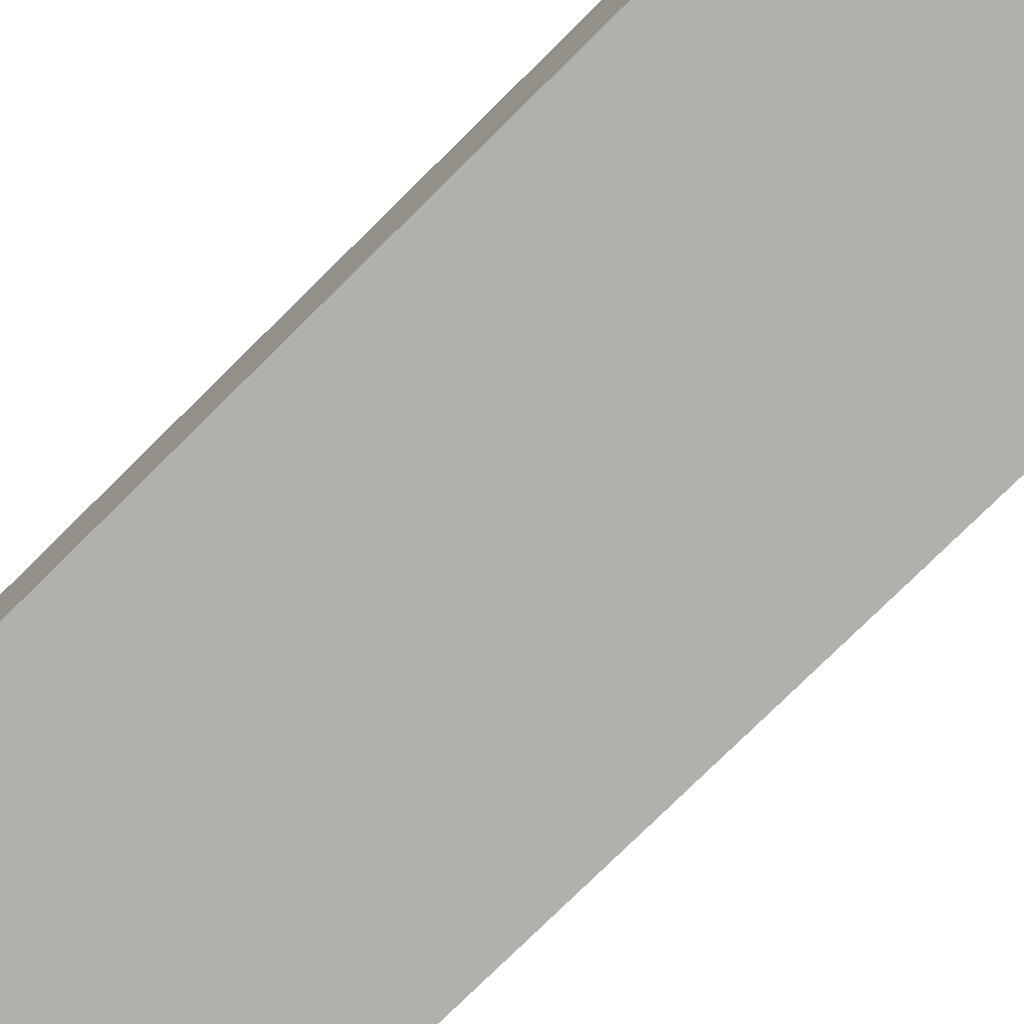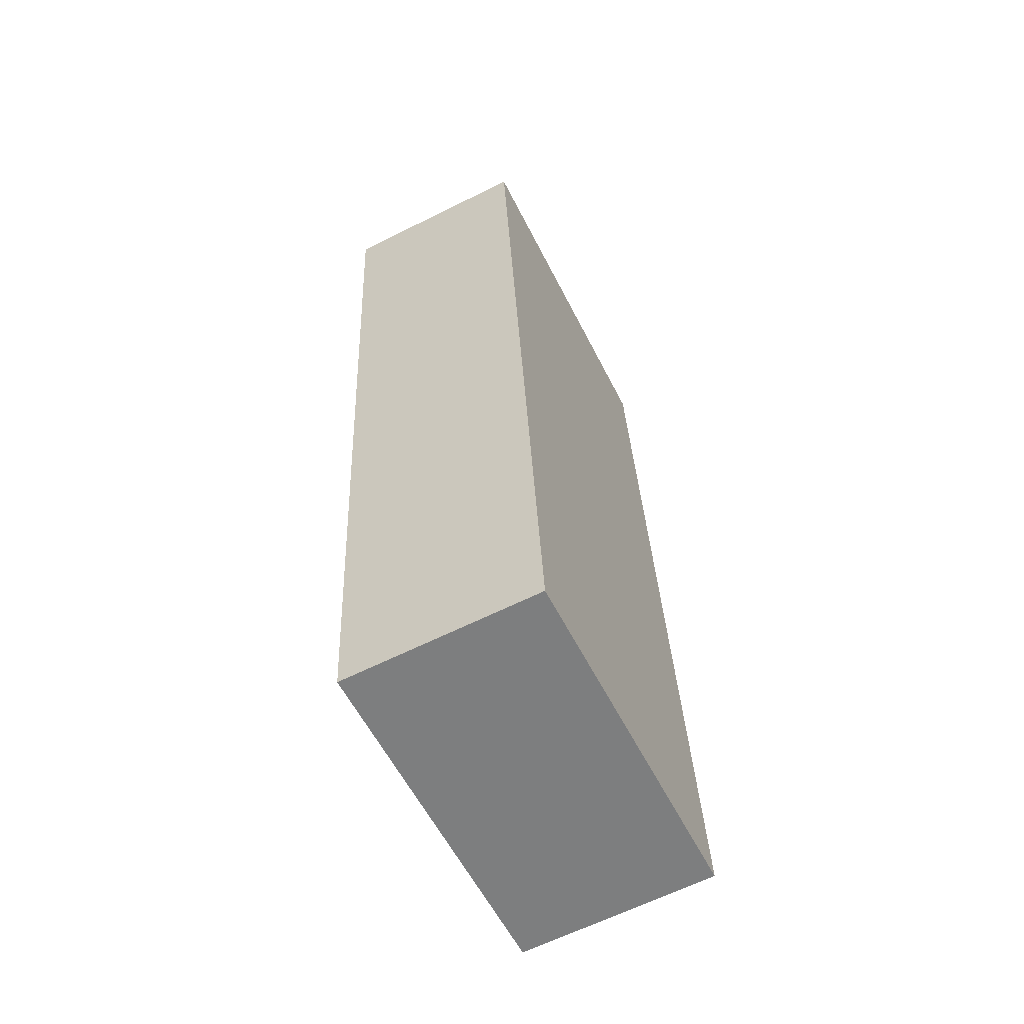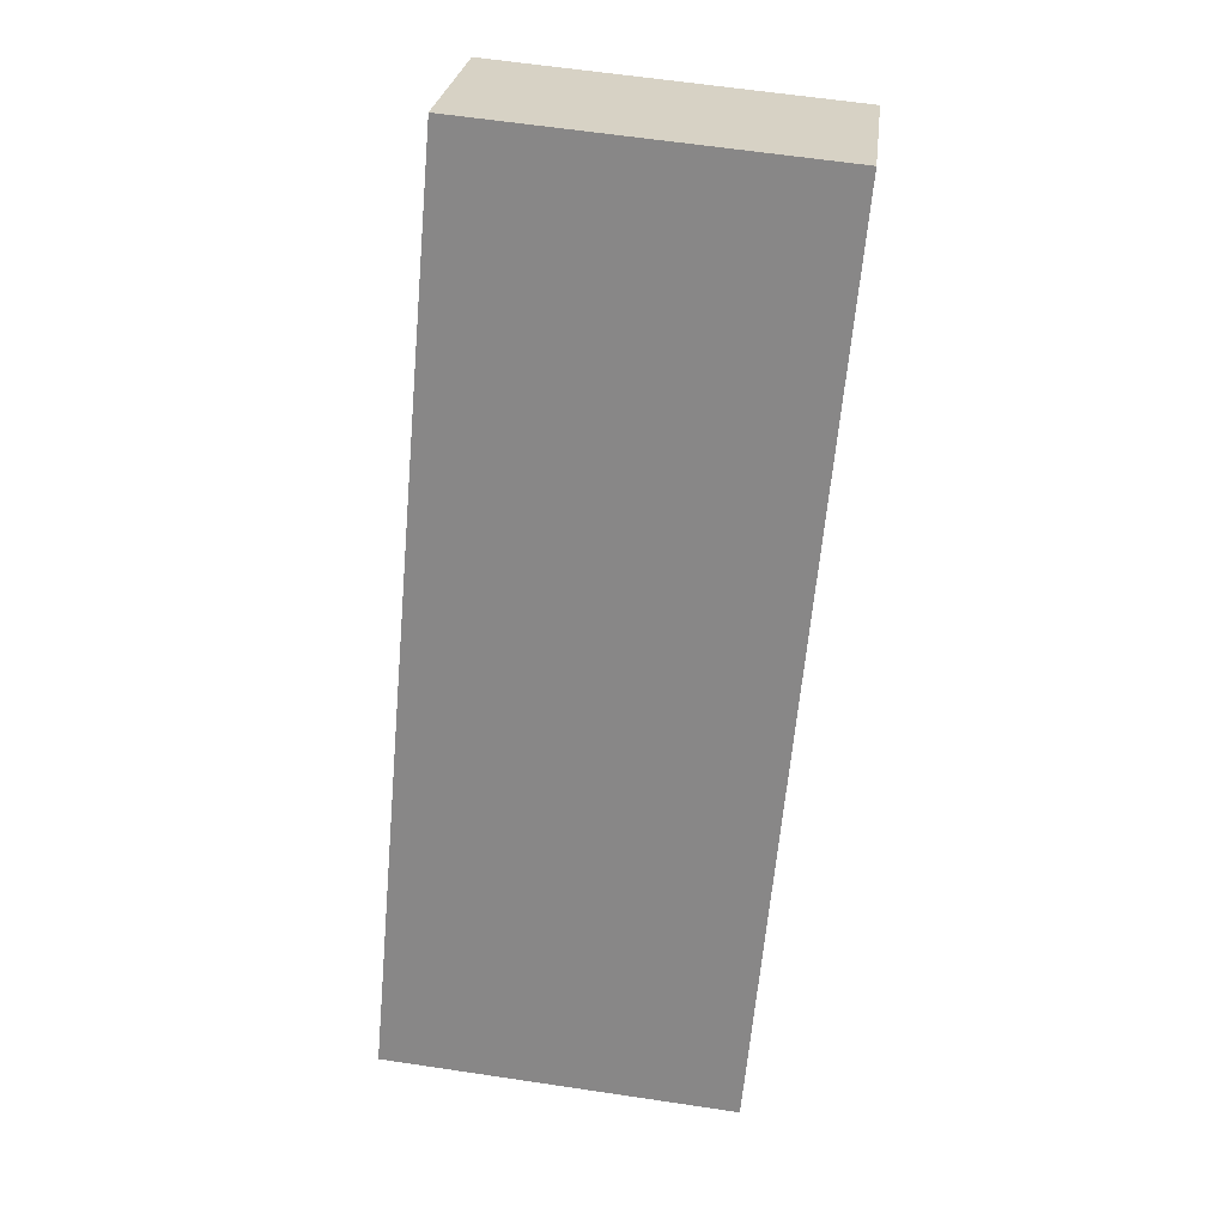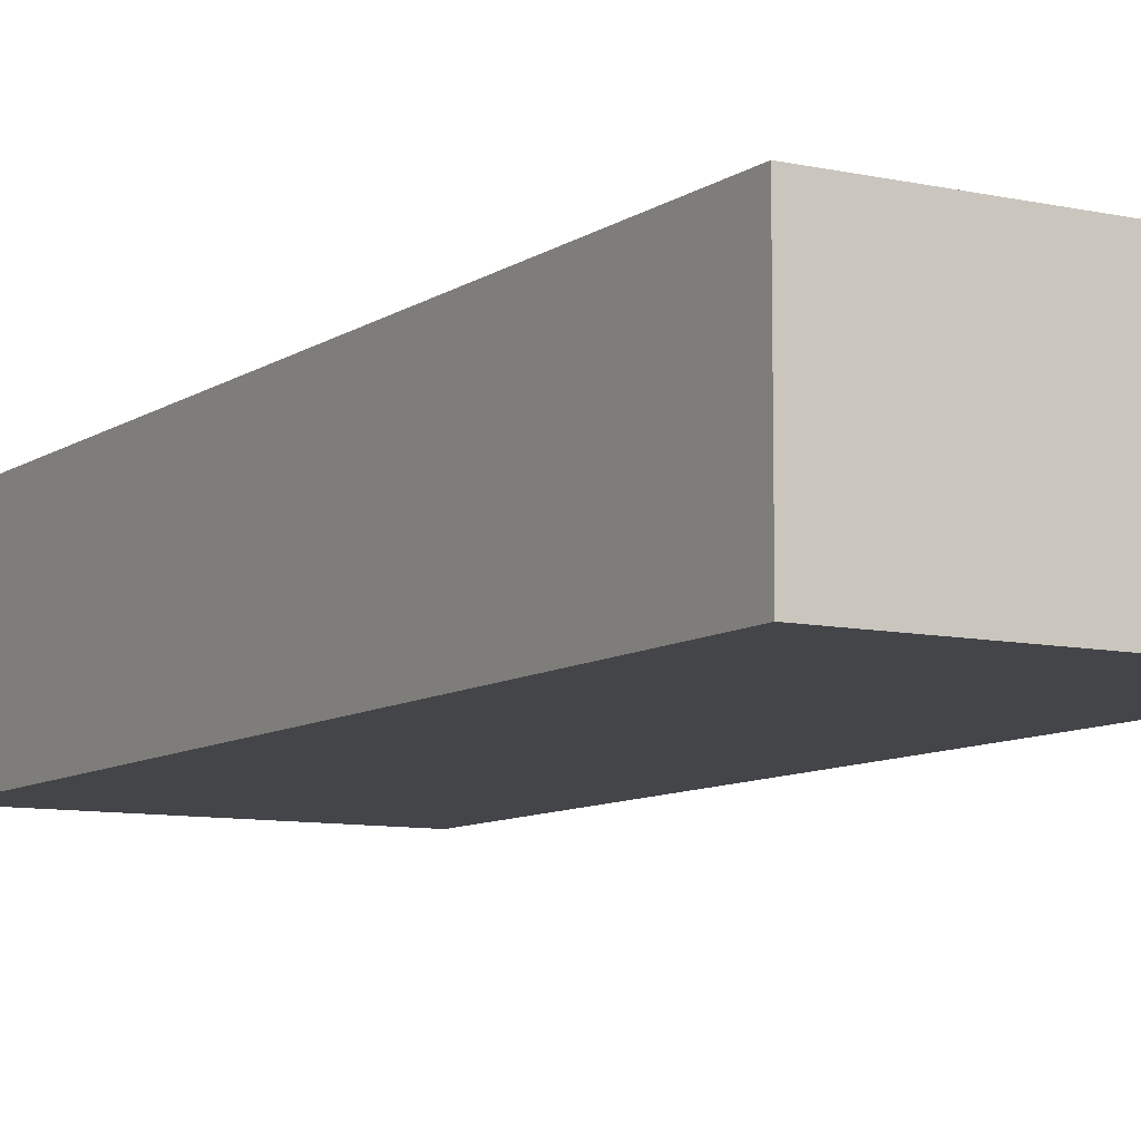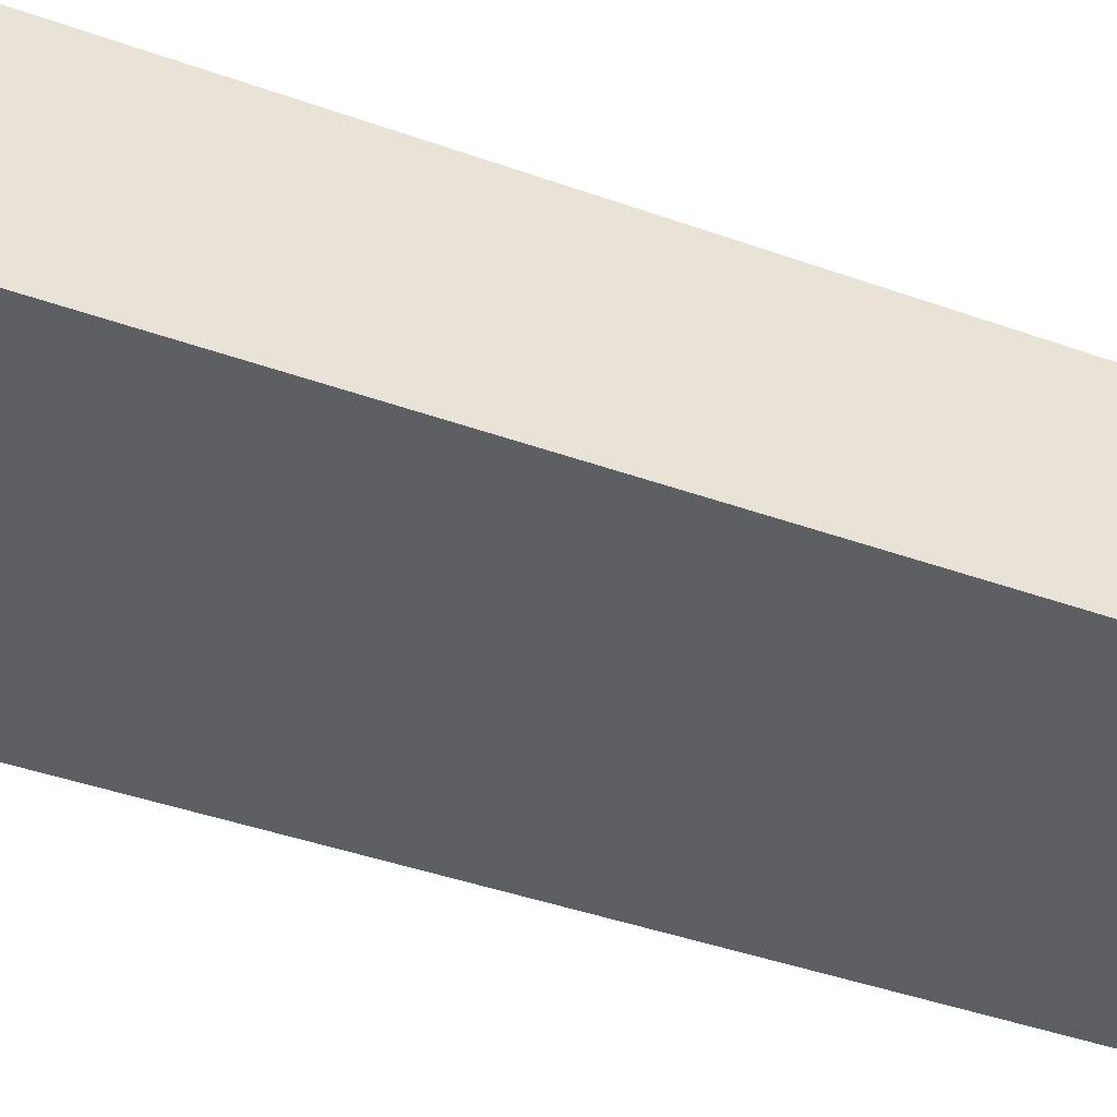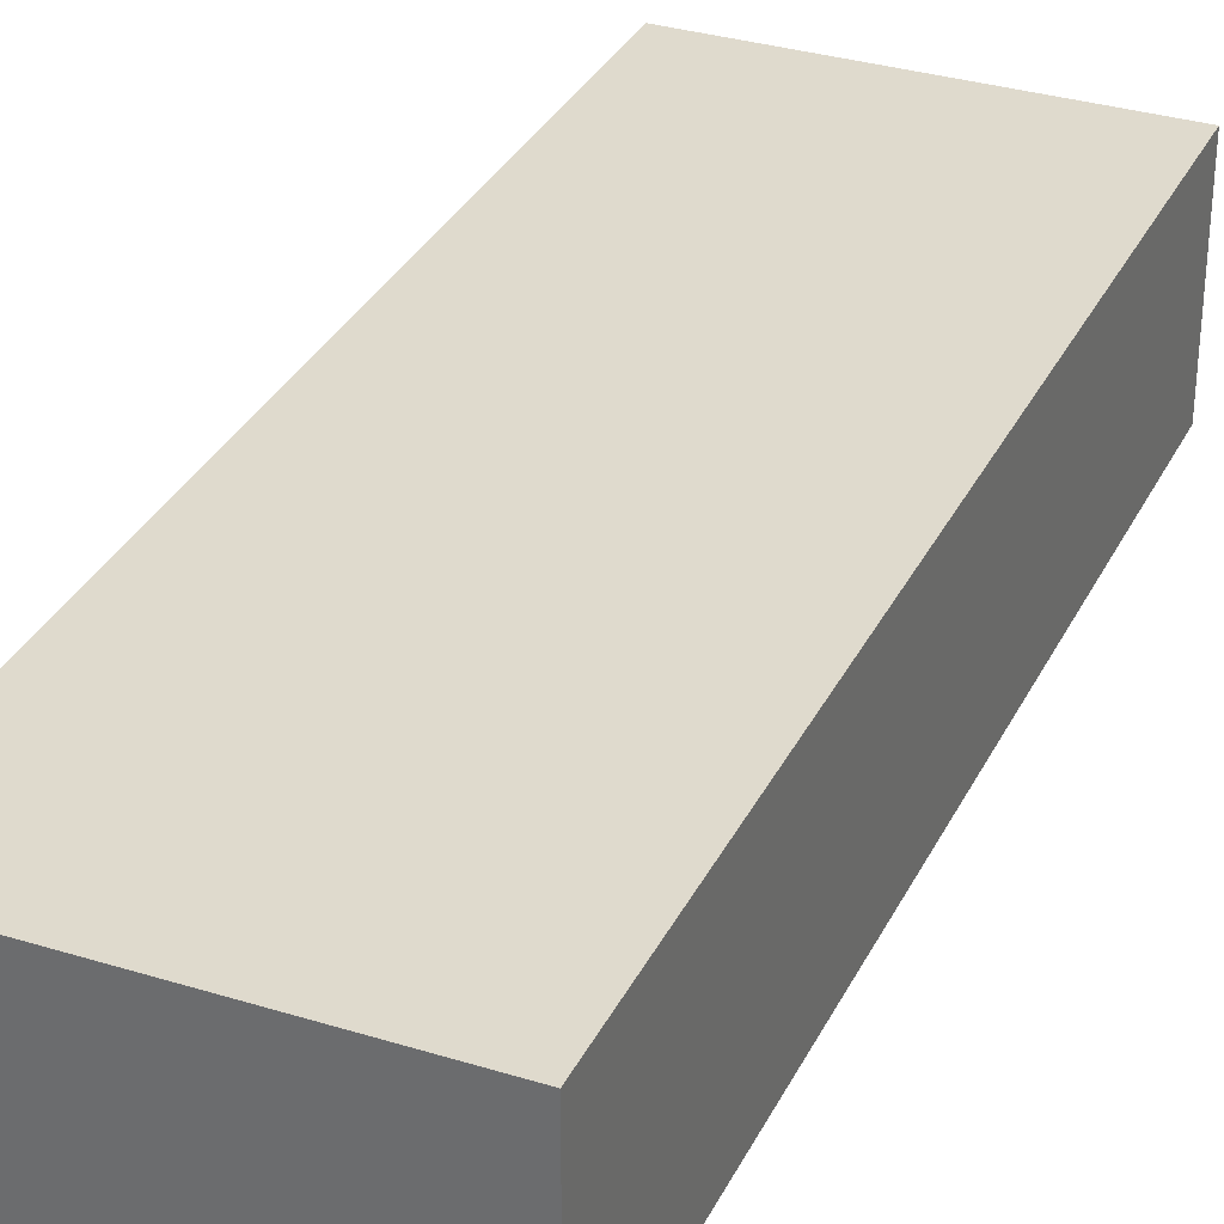
<metadata>
{"format":"obj","ext":"obj","renderer":"f3d","projection":"perspective","resolution":1024,"background":"white","views":[{"elev":-78.4,"azim":129.4,"up":"+Z"},{"elev":-63.7,"azim":116.7,"up":"+Y"},{"elev":26.3,"azim":6.8,"up":"+Y"},{"elev":-8.9,"azim":-35.7,"up":"+Z"},{"elev":-41.0,"azim":61.2,"up":"+Z"},{"elev":32.8,"azim":-162.0,"up":"+Z"}]}
</metadata>
<code>
g default
v 3.65 -0.4778 0.7
v 3.692 -0.00575 0.7
v 3.471 -0.4617 0.7
v 3.513 0.01035 0.7
v 3.471 -0.4617 0.6
v 3.513 0.01035 0.6
v 3.65 -0.4778 0.6
v 3.692 -0.00575 0.6
g pCube278
f 1 2 4 3
f 3 4 6 5
f 5 6 8 7
f 7 8 2 1
f 2 8 6 4
f 7 1 3 5

</code>
